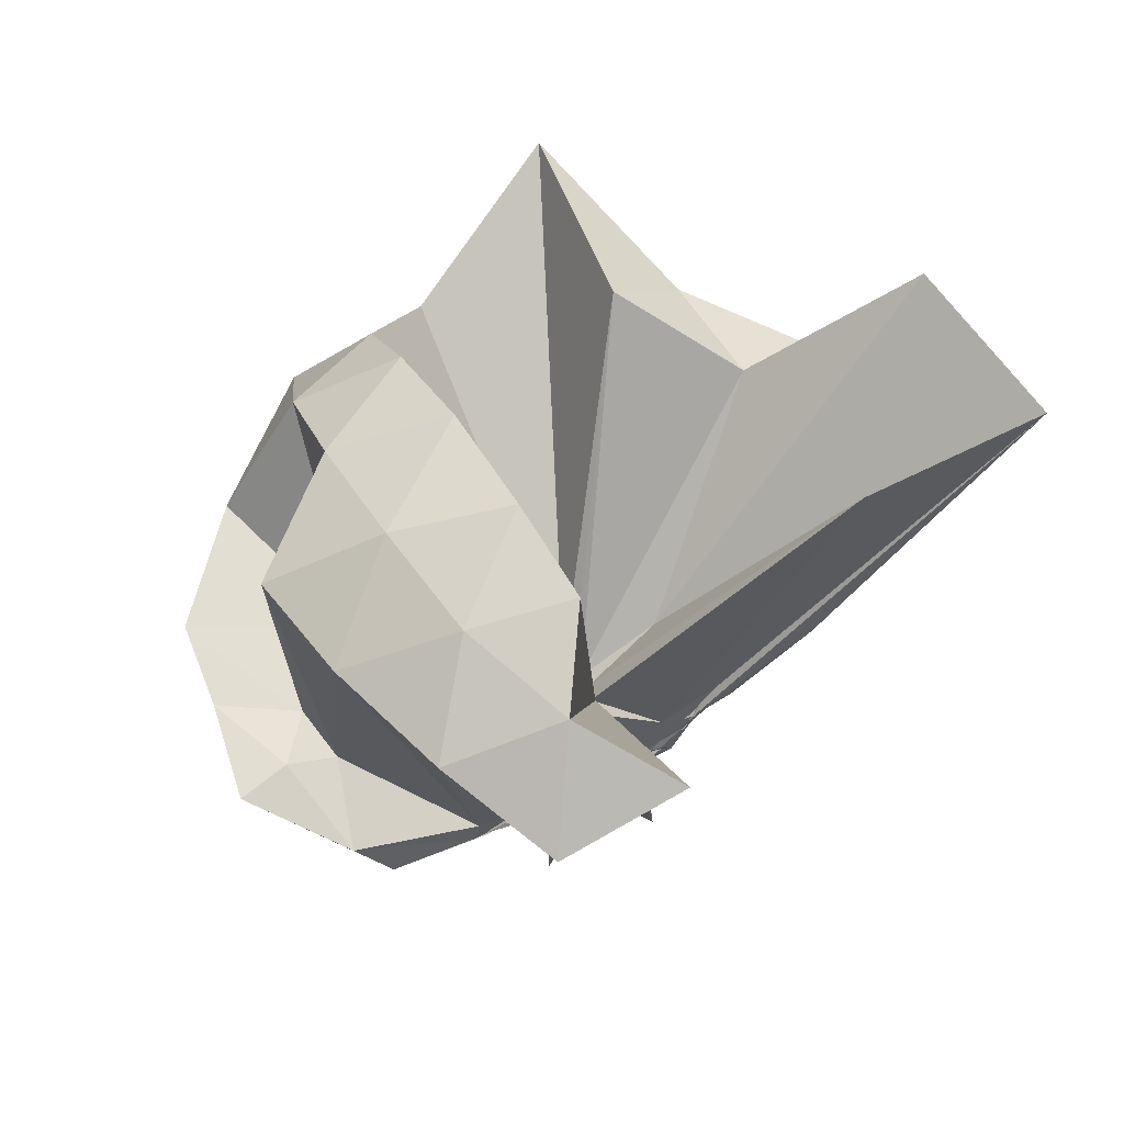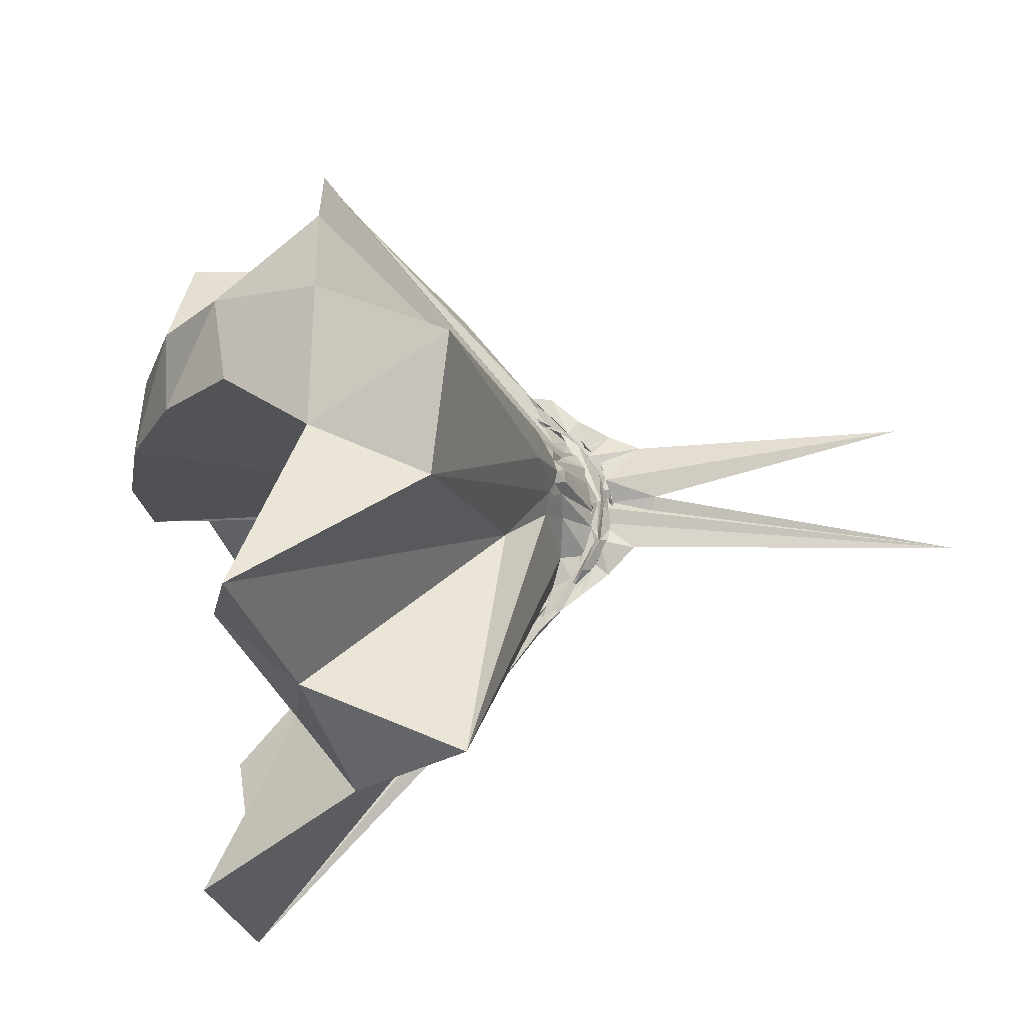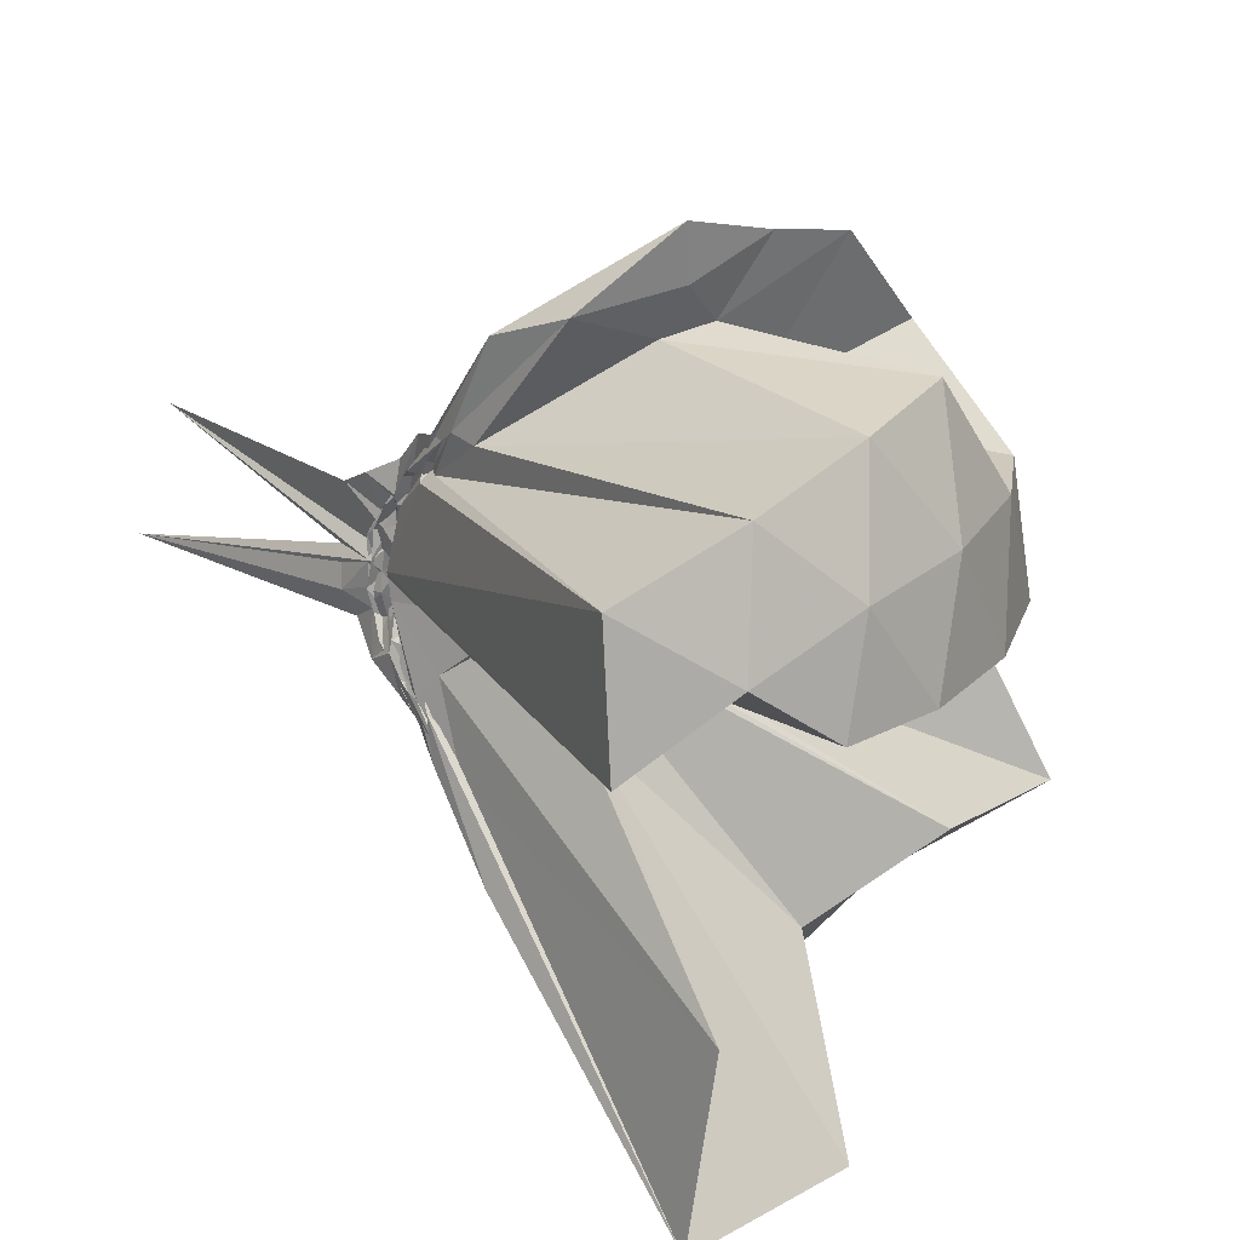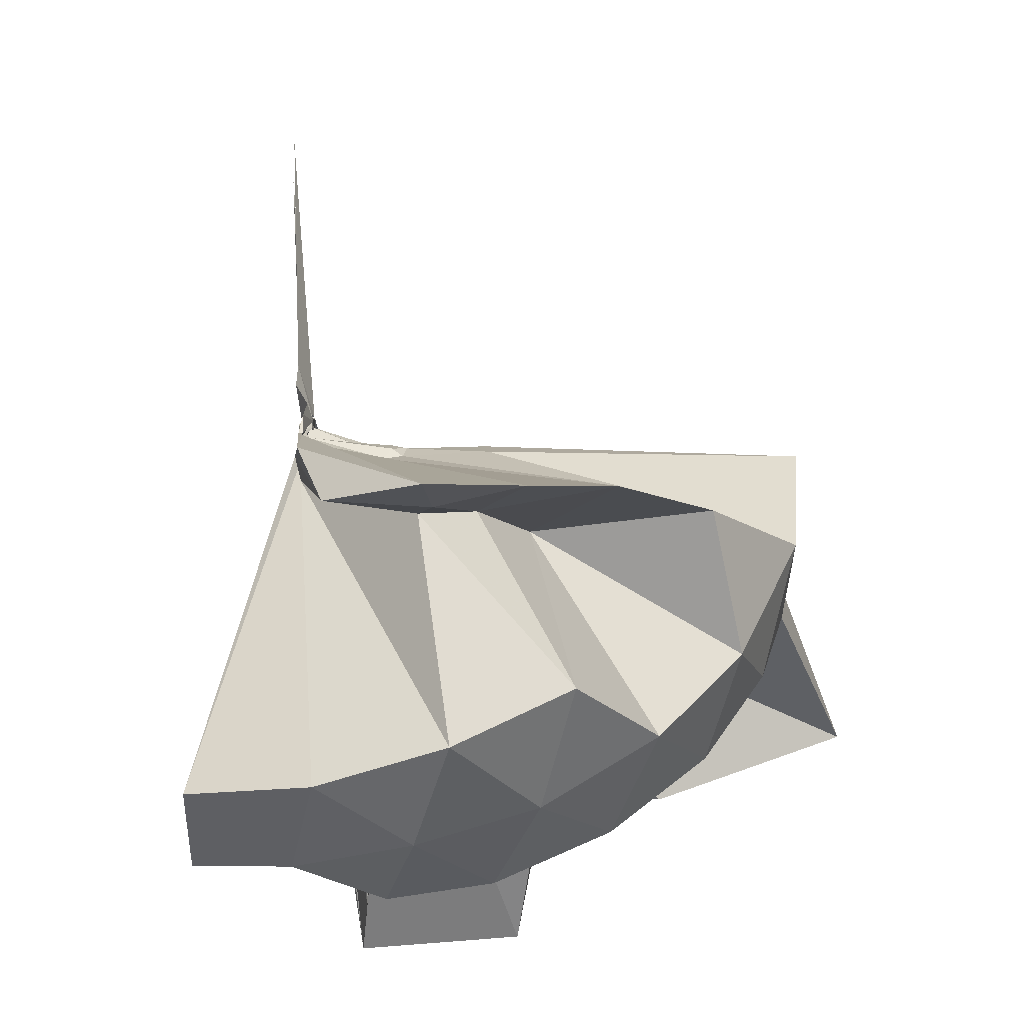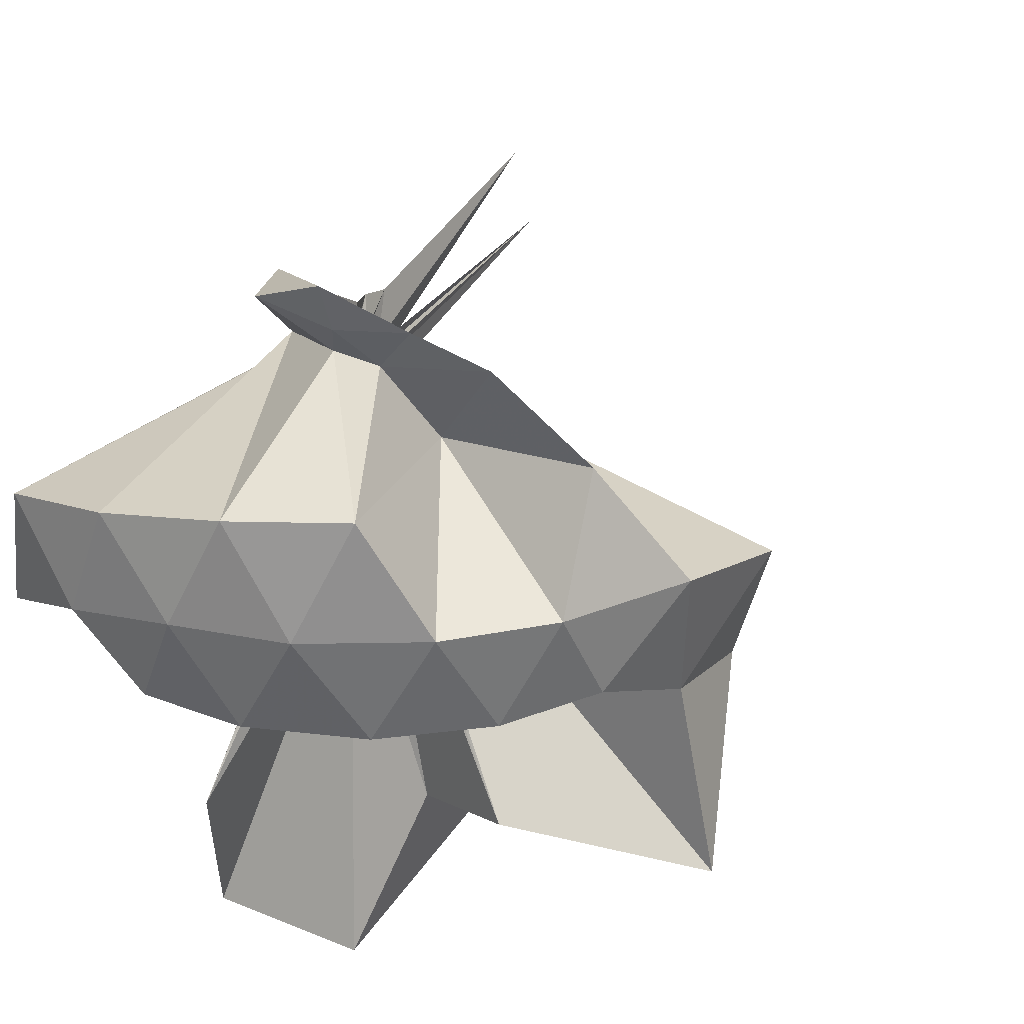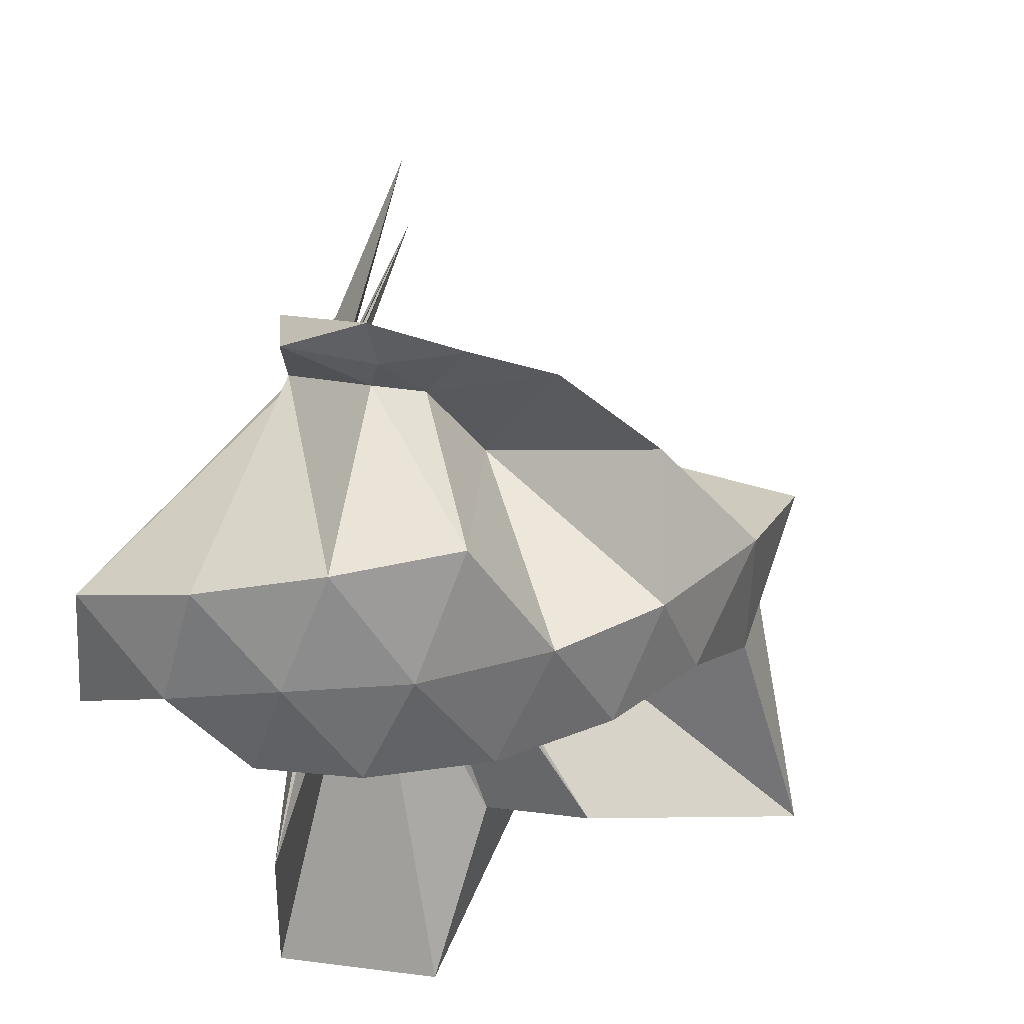
<metadata>
{"format":"obj","ext":"obj","renderer":"f3d","projection":"perspective","resolution":1024,"background":"white","views":[{"elev":72.8,"azim":-121.2,"up":"+Z"},{"elev":-20.1,"azim":101.1,"up":"+Y"},{"elev":21.4,"azim":-39.2,"up":"+Y"},{"elev":60.4,"azim":-4.6,"up":"+Y"},{"elev":43.8,"azim":27.7,"up":"+Y"},{"elev":44.5,"azim":11.0,"up":"+Y"}]}
</metadata>
<code>
v -0.8969 -0.1092 0.9429
v -1.007 -0.09324 -0.06155
v -0.1624 -0.1039 0.5564
v -0.2227 0.09203 0.602
v -0.591 0.1914 0.3727
v -0.6885 0.3553 0.4157
v -0.7666 0.4303 0.444
v -0.9579 0.4038 0.4004
v -1.011 0.1839 0.1732
v -0.9853 0.09895 0.0865
v -0.999 0.08923 0.07628
v -0.9948 0.01699 0.009745
v -0.9856 -0.102 -0.0205
v -0.983 -0.1124 -0.02822
v -1.002 -0.2832 0.0394
v -1.004 -0.3002 0.05652
v -0.9898 -0.4069 0.1524
v -0.9732 -1.041 0.6927
v -0.6386 -0.9964 0.7086
v -0.5682 -0.6701 0.5072
v -0.3446 -0.5192 0.6163
v -0.8064 -0.1329 0.2191
v -0.08619 0.04085 0.3582
v -0.2651 0.2817 0.406
v -0.4447 0.4631 0.447
v -0.6031 0.4895 0.4484
v -0.7822 0.5325 0.4559
v -0.9981 0.3531 0.258
v -1.007 0.162 0.1434
v -0.9958 0.08488 0.05909
v -0.9819 0.06698 0.04297
v -0.9772 -0.09398 -0.0382
v -0.9755 -0.1053 -0.0396
v -1.003 -0.2614 0.01423
v -1.006 -0.2911 0.03428
v -1.006 -0.3816 0.1251
v -1.011 -0.5652 0.242
v -1.006 -0.3101 0.08376
v -0.5377 -0.8349 0.3748
v -0.343 -0.6705 0.4398
v 0.04662 -0.5928 0.4747
v -0.08793 -0.2425 0.366
v -0.6464 -0.0007643 0.08214
v -0.8125 -0.0001644 0.07926
v -0.8496 0.000179 0.08218
v -0.9958 0.04985 0.06367
v -1.004 0.1629 0.1115
v -0.9961 0.1593 0.1091
v -1.006 0.08709 0.0458
v -0.981 0.06375 0.02807
v -0.9862 0.03683 0.004208
v -0.9825 -0.09772 -0.04558
v -0.9915 -0.1783 -0.03525
v -0.9858 -0.2547 -0.002195
v -1.005 -0.2861 0.02145
v -0.9963 -0.3783 0.0898
v -1.009 -0.3933 0.1031
v -0.9961 -0.2864 0.06409
v -0.4022 -0.8031 0.1252
v -0.6834 -0.2719 0.1068
v -0.08155 -0.3632 0.1265
v -0.03469 -0.09869 0.08365
v -0.8034 -0.03167 0.0436
v -0.8324 -0.002519 0.05915
v -0.9932 0.02361 0.0371
v -0.9882 0.04558 0.02852
v -0.9941 0.1527 0.06477
v -0.9792 0.06331 0.02501
v -0.9903 0.05696 0.004252
v -1.006 0.01192 -0.01949
v -0.9797 -0.03781 -0.04331
v -0.9762 -0.1078 -0.05308
v -0.9795 -0.1918 -0.04328
v -1.004 -0.25 -0.01828
v -1.002 -0.3232 0.0358
v -0.9961 -0.3394 0.04496
v -0.9939 -0.271 0.02377
v -0.9754 -0.2274 0.04338
v -0.8285 -0.1793 0.04862
v -0.7991 -0.1393 0.03494
v -0.6481 -0.12 0.02975
v -0.6494 -0.06265 0.03244
v -0.829 -0.03607 0.03231
v -0.9136 -0.01963 0.02783
v -0.9983 0.0198 0.004284
v -1.002 0.03658 0.006498
v -0.9877 0.0937 0.00381
v -0.9965 0.03261 -0.01283
v -0.9888 0.003104 -0.03606
v -1 -0.04007 -0.05803
v -1.006 -0.08814 -0.05743
v -1.009 -0.1428 -0.06996
v -1 -0.1844 -0.06385
v -1.011 -0.2216 -0.0365
v -1.002 -0.3082 0.004756
v -1.011 -0.2358 -0.009557
v -1.005 -0.2156 -0.009645
v -0.9094 -0.1595 0.02639
v -0.8267 -0.1391 0.03003
v -0.813 -0.1157 0.0268
v -0.8078 -0.09047 0.01977
v -0.8136 -0.06226 0.02924
v -0.2909 -0.1043 0.7157
v -0.3911 0.105 0.7584
v -0.5444 0.3192 0.7548
v -0.7924 0.3429 0.4047
v -1.003 0.1727 0.2213
v -0.9978 0.09574 0.1104
v -1.008 0.07834 0.08368
v -1.002 -0.1012 -0.02141
v -1.001 -0.1121 -0.02035
v -1.001 -0.1494 -0.0132
v -0.9873 -0.248 0.09492
v -0.9484 -0.6601 0.7402
v -0.8534 -0.3057 0.291
v -0.8524 -0.1433 0.2186
v -0.8349 -0.136 0.2175
v -0.4801 -0.1101 0.8453
v -0.6136 0.1015 0.8766
v -0.7668 0.2934 0.8355
v -1.006 0.2296 0.8616
v -1.234 0.1382 0.8171
v -1.246 -0.1092 0.8502
v -0.9346 -0.1243 0.2402
v -0.9074 -0.1325 0.2405
v -0.8799 -0.1365 0.2292
v -0.868 -0.1353 0.2326
v -0.7013 -0.1082 0.9283
v -0.8402 0.08172 0.9214
v -1.058 0.009064 0.9143
v -0.9116 -0.1397 0.2366
v -0.895 -0.1262 0.2292
v -0.8586 -0.04782 0.02842
v -0.9831 -0.0204 -0.01192
v -0.9829 0.007502 -0.01911
v -1.01 0.05813 -0.06304
v -0.9927 -0.003829 -0.0451
v -1.007 -0.0479 -0.06837
v -0.9959 -0.09424 -0.06751
v -1.005 -0.1398 -0.07082
v -1.003 -0.1764 -0.06438
v -1.014 -0.2595 -0.05473
v -0.9902 -0.1872 -0.04031
v -0.9844 -0.1578 -0.02379
v -0.8571 -0.124 0.0203
v -0.8396 -0.1043 0.007199
v -0.8398 -0.07732 0.009449
v -0.9919 -0.05548 -0.01712
v -0.9965 -0.03296 -0.03552
v -1.005 0.0251 -0.1301
v -0.9814 -0.05122 -0.05638
v -1.004 -0.09619 -0.07074
v -1.013 -0.1627 -0.1365
v -1 -0.2053 -0.1136
v -1 -0.1438 -0.04191
v -0.9933 -0.1202 -0.02643
v -0.9886 -0.08799 -0.02227
v -0.99 -0.07344 -0.04436
v -0.9919 0.01821 -0.6871
v -0.9915 -0.0948 -0.1641
v -1.01 -0.248 -0.7892
v -0.9917 -0.1117 -0.04962
f 3 23 4
f 4 23 24
f 4 24 5
f 5 24 25
f 5 25 6
f 6 25 26
f 6 26 7
f 7 26 27
f 7 27 8
f 8 27 28
f 8 28 9
f 9 28 29
f 9 29 10
f 10 29 30
f 10 30 11
f 11 30 31
f 11 31 12
f 12 31 32
f 12 32 13
f 13 32 33
f 13 33 14
f 14 33 34
f 14 34 15
f 15 34 35
f 15 35 16
f 16 35 36
f 16 36 17
f 17 36 37
f 17 37 18
f 18 37 38
f 18 38 19
f 19 38 39
f 19 39 20
f 20 39 40
f 20 40 21
f 21 40 41
f 21 41 22
f 22 41 42
f 22 42 3
f 3 42 23
f 23 43 24
f 24 43 44
f 24 44 25
f 25 44 45
f 25 45 26
f 26 45 46
f 26 46 27
f 27 46 47
f 27 47 28
f 28 47 48
f 28 48 29
f 29 48 49
f 29 49 30
f 30 49 50
f 30 50 31
f 31 50 51
f 31 51 32
f 32 51 52
f 32 52 33
f 33 52 53
f 33 53 34
f 34 53 54
f 34 54 35
f 35 54 55
f 35 55 36
f 36 55 56
f 36 56 37
f 37 56 57
f 37 57 38
f 38 57 58
f 38 58 39
f 39 58 59
f 39 59 40
f 40 59 60
f 40 60 41
f 41 60 61
f 41 61 42
f 42 61 62
f 42 62 23
f 23 62 43
f 43 63 44
f 44 63 64
f 44 64 45
f 45 64 65
f 45 65 46
f 46 65 66
f 46 66 47
f 47 66 67
f 47 67 48
f 48 67 68
f 48 68 49
f 49 68 69
f 49 69 50
f 50 69 70
f 50 70 51
f 51 70 71
f 51 71 52
f 52 71 72
f 52 72 53
f 53 72 73
f 53 73 54
f 54 73 74
f 54 74 55
f 55 74 75
f 55 75 56
f 56 75 76
f 56 76 57
f 57 76 77
f 57 77 58
f 58 77 78
f 58 78 59
f 59 78 79
f 59 79 60
f 60 79 80
f 60 80 61
f 61 80 81
f 61 81 62
f 62 81 82
f 62 82 43
f 43 82 63
f 63 83 64
f 64 83 84
f 64 84 65
f 65 84 85
f 65 85 66
f 66 85 86
f 66 86 67
f 67 86 87
f 67 87 68
f 68 87 88
f 68 88 69
f 69 88 89
f 69 89 70
f 70 89 90
f 70 90 71
f 71 90 91
f 71 91 72
f 72 91 92
f 72 92 73
f 73 92 93
f 73 93 74
f 74 93 94
f 74 94 75
f 75 94 95
f 75 95 76
f 76 95 96
f 76 96 77
f 77 96 97
f 77 97 78
f 78 97 98
f 78 98 79
f 79 98 99
f 79 99 80
f 80 99 100
f 80 100 81
f 81 100 101
f 81 101 82
f 82 101 102
f 82 102 63
f 63 102 83
f 103 104 118
f 104 119 118
f 104 105 119
f 105 120 119
f 105 106 120
f 106 107 120
f 107 121 120
f 107 108 121
f 108 122 121
f 108 109 122
f 109 110 122
f 110 123 122
f 110 111 123
f 111 124 123
f 111 112 124
f 112 113 124
f 113 125 124
f 113 114 125
f 114 126 125
f 114 115 126
f 115 116 126
f 116 127 126
f 116 117 127
f 117 118 127
f 117 103 118
f 118 119 128
f 119 129 128
f 119 120 129
f 120 121 129
f 121 130 129
f 121 122 130
f 122 123 130
f 123 131 130
f 123 124 131
f 124 125 131
f 125 132 131
f 125 126 132
f 126 127 132
f 127 128 132
f 127 118 128
f 133 148 134
f 134 148 149
f 134 149 135
f 135 149 150
f 135 150 136
f 136 150 137
f 137 150 151
f 137 151 138
f 138 151 152
f 138 152 139
f 139 152 140
f 140 152 153
f 140 153 141
f 141 153 154
f 141 154 142
f 142 154 143
f 143 154 155
f 143 155 144
f 144 155 156
f 144 156 145
f 145 156 146
f 146 156 157
f 146 157 147
f 147 157 148
f 147 148 133
f 148 158 149
f 149 158 159
f 149 159 150
f 150 159 151
f 151 159 160
f 151 160 152
f 152 160 153
f 153 160 161
f 153 161 154
f 154 161 155
f 155 161 162
f 155 162 156
f 156 162 157
f 157 162 158
f 157 158 148
f 3 4 103
f 103 4 104
f 4 5 104
f 104 5 105
f 5 6 105
f 105 6 106
f 6 7 106
f 7 8 106
f 106 8 107
f 8 9 107
f 107 9 108
f 9 10 108
f 108 10 109
f 10 11 109
f 11 12 109
f 109 12 110
f 12 13 110
f 110 13 111
f 13 14 111
f 111 14 112
f 14 15 112
f 15 16 112
f 112 16 113
f 16 17 113
f 113 17 114
f 17 18 114
f 114 18 115
f 18 19 115
f 19 20 115
f 115 20 116
f 20 21 116
f 116 21 117
f 21 22 117
f 117 22 103
f 22 3 103
f 83 133 84
f 84 133 134
f 84 134 85
f 85 134 135
f 85 135 86
f 86 135 136
f 86 136 87
f 87 136 88
f 88 136 137
f 88 137 89
f 89 137 138
f 89 138 90
f 90 138 139
f 90 139 91
f 91 139 92
f 92 139 140
f 92 140 93
f 93 140 141
f 93 141 94
f 94 141 142
f 94 142 95
f 95 142 96
f 96 142 143
f 96 143 97
f 97 143 144
f 97 144 98
f 98 144 145
f 98 145 99
f 99 145 100
f 100 145 146
f 100 146 101
f 101 146 147
f 101 147 102
f 102 147 133
f 102 133 83
f 128 129 1
f 129 130 1
f 130 131 1
f 131 132 1
f 132 128 1
f 159 158 2
f 160 159 2
f 161 160 2
f 162 161 2
f 158 162 2

</code>
